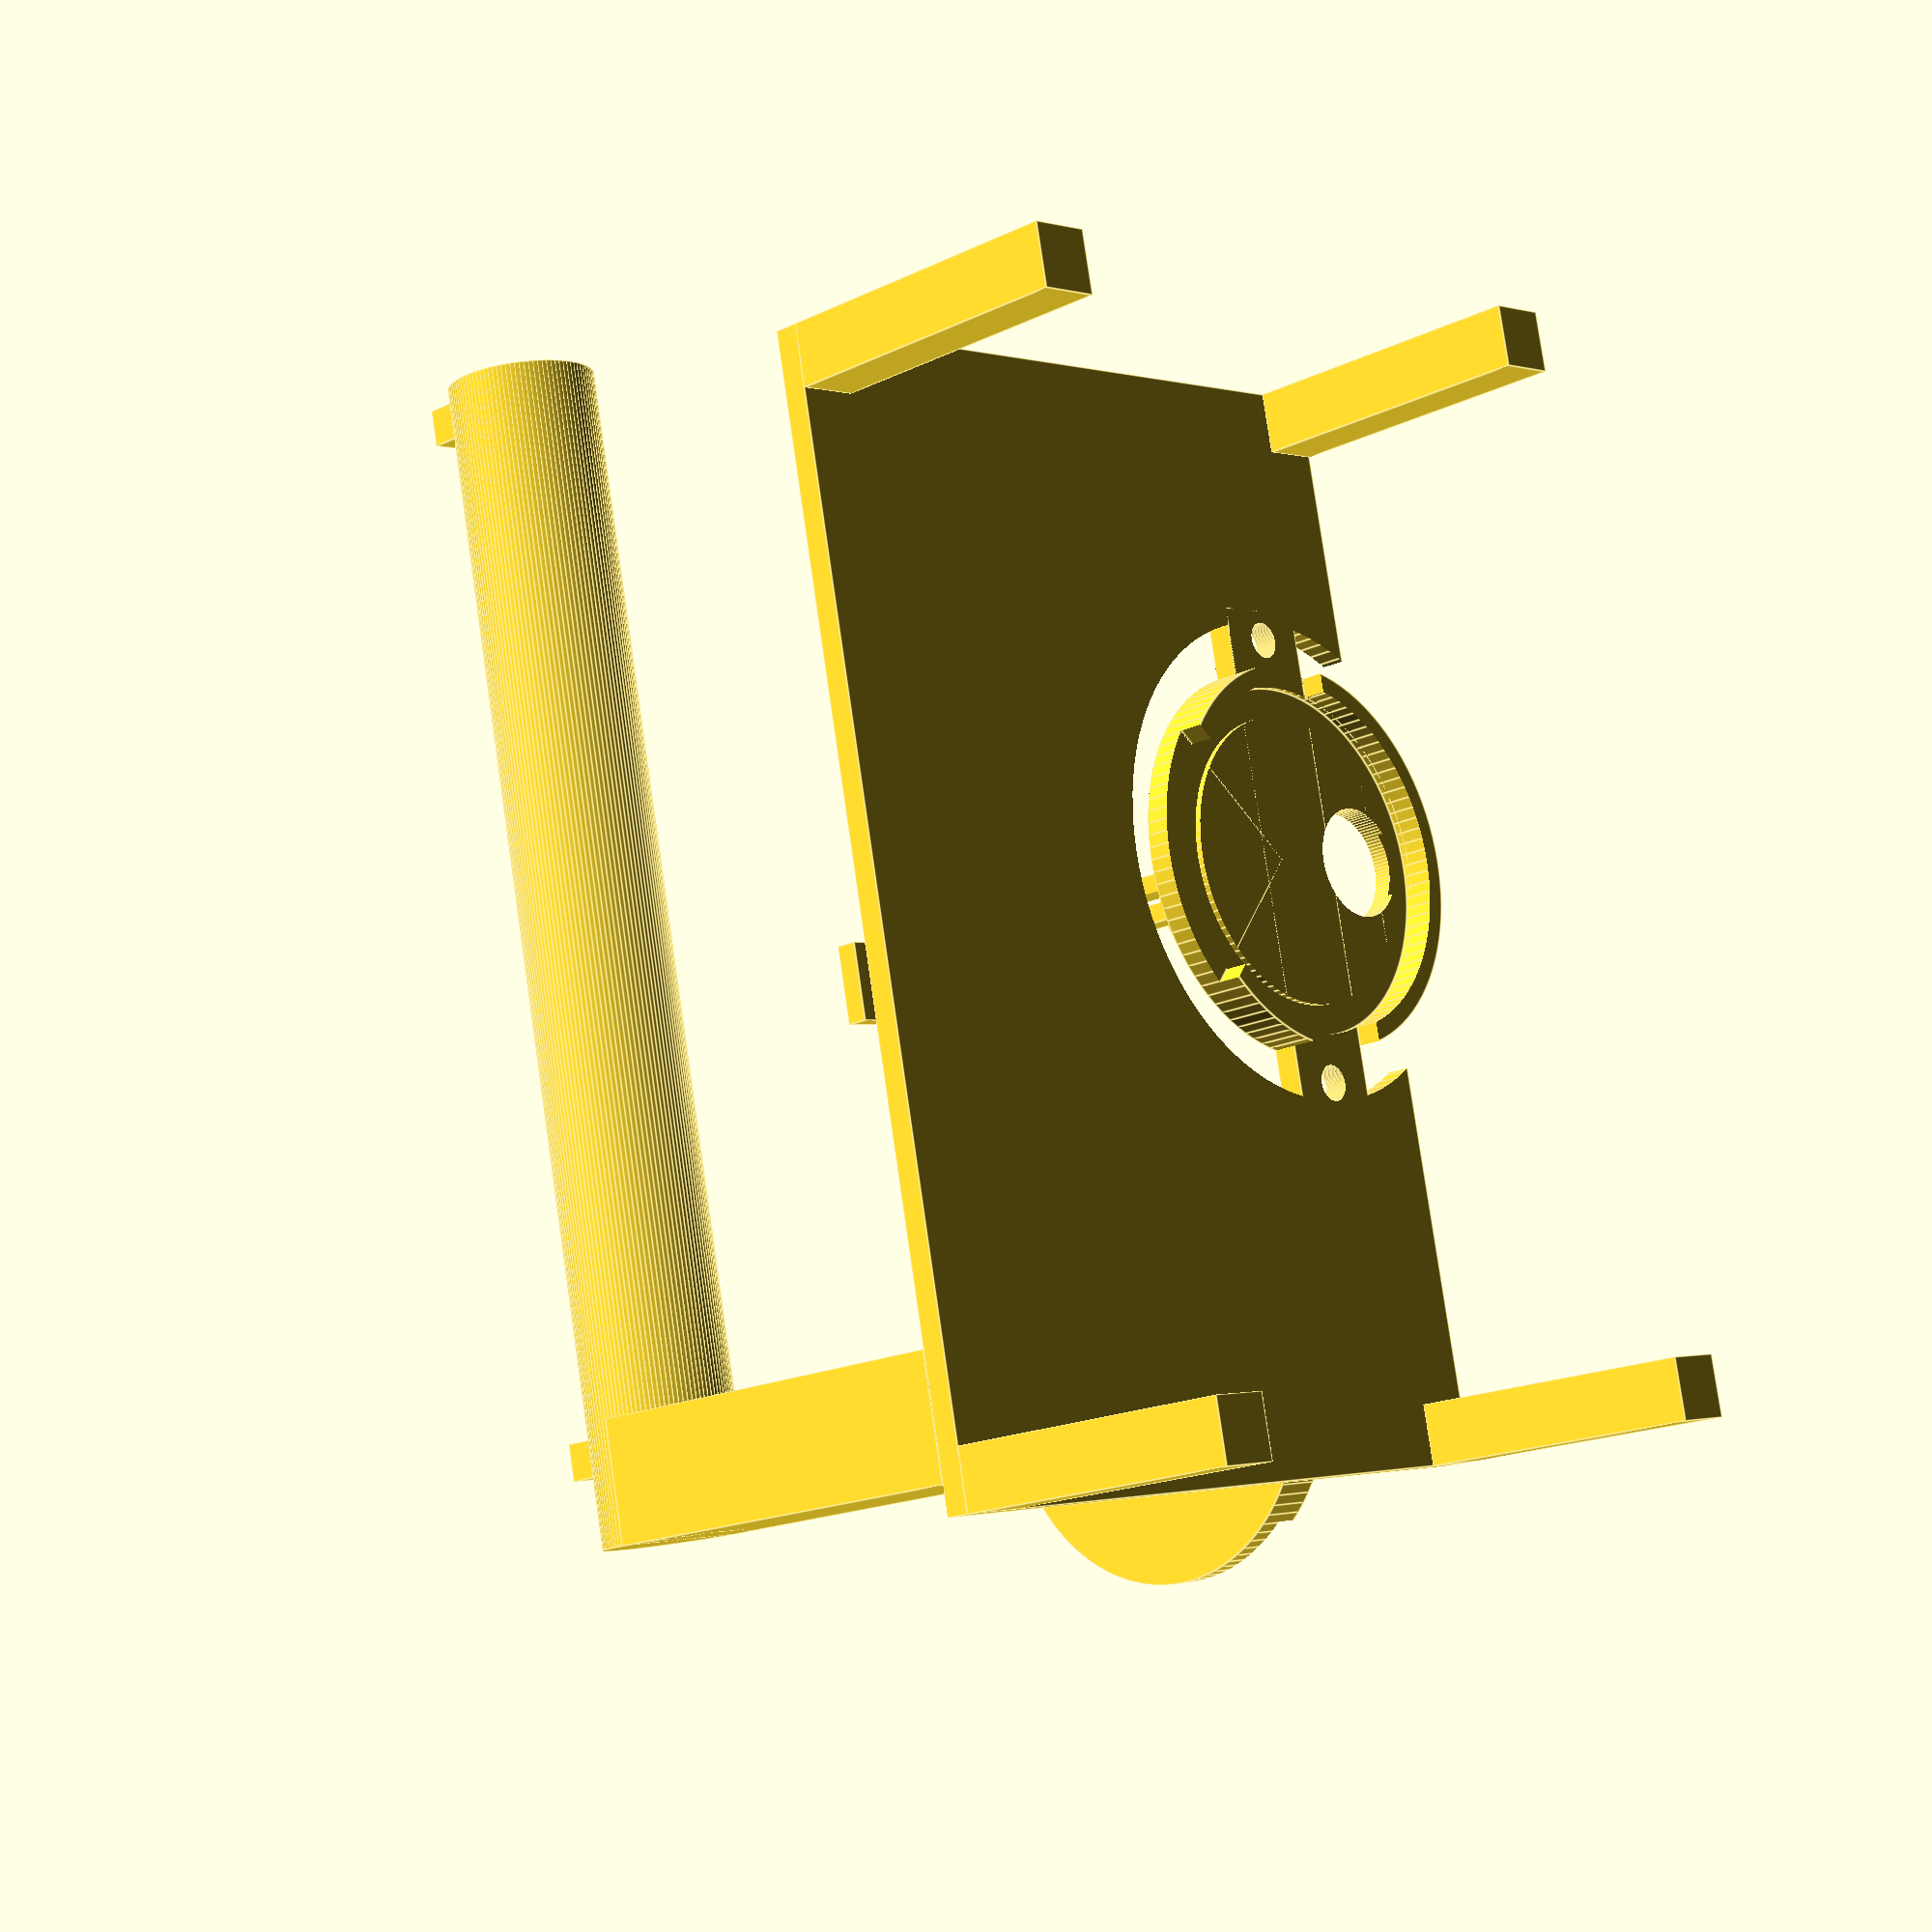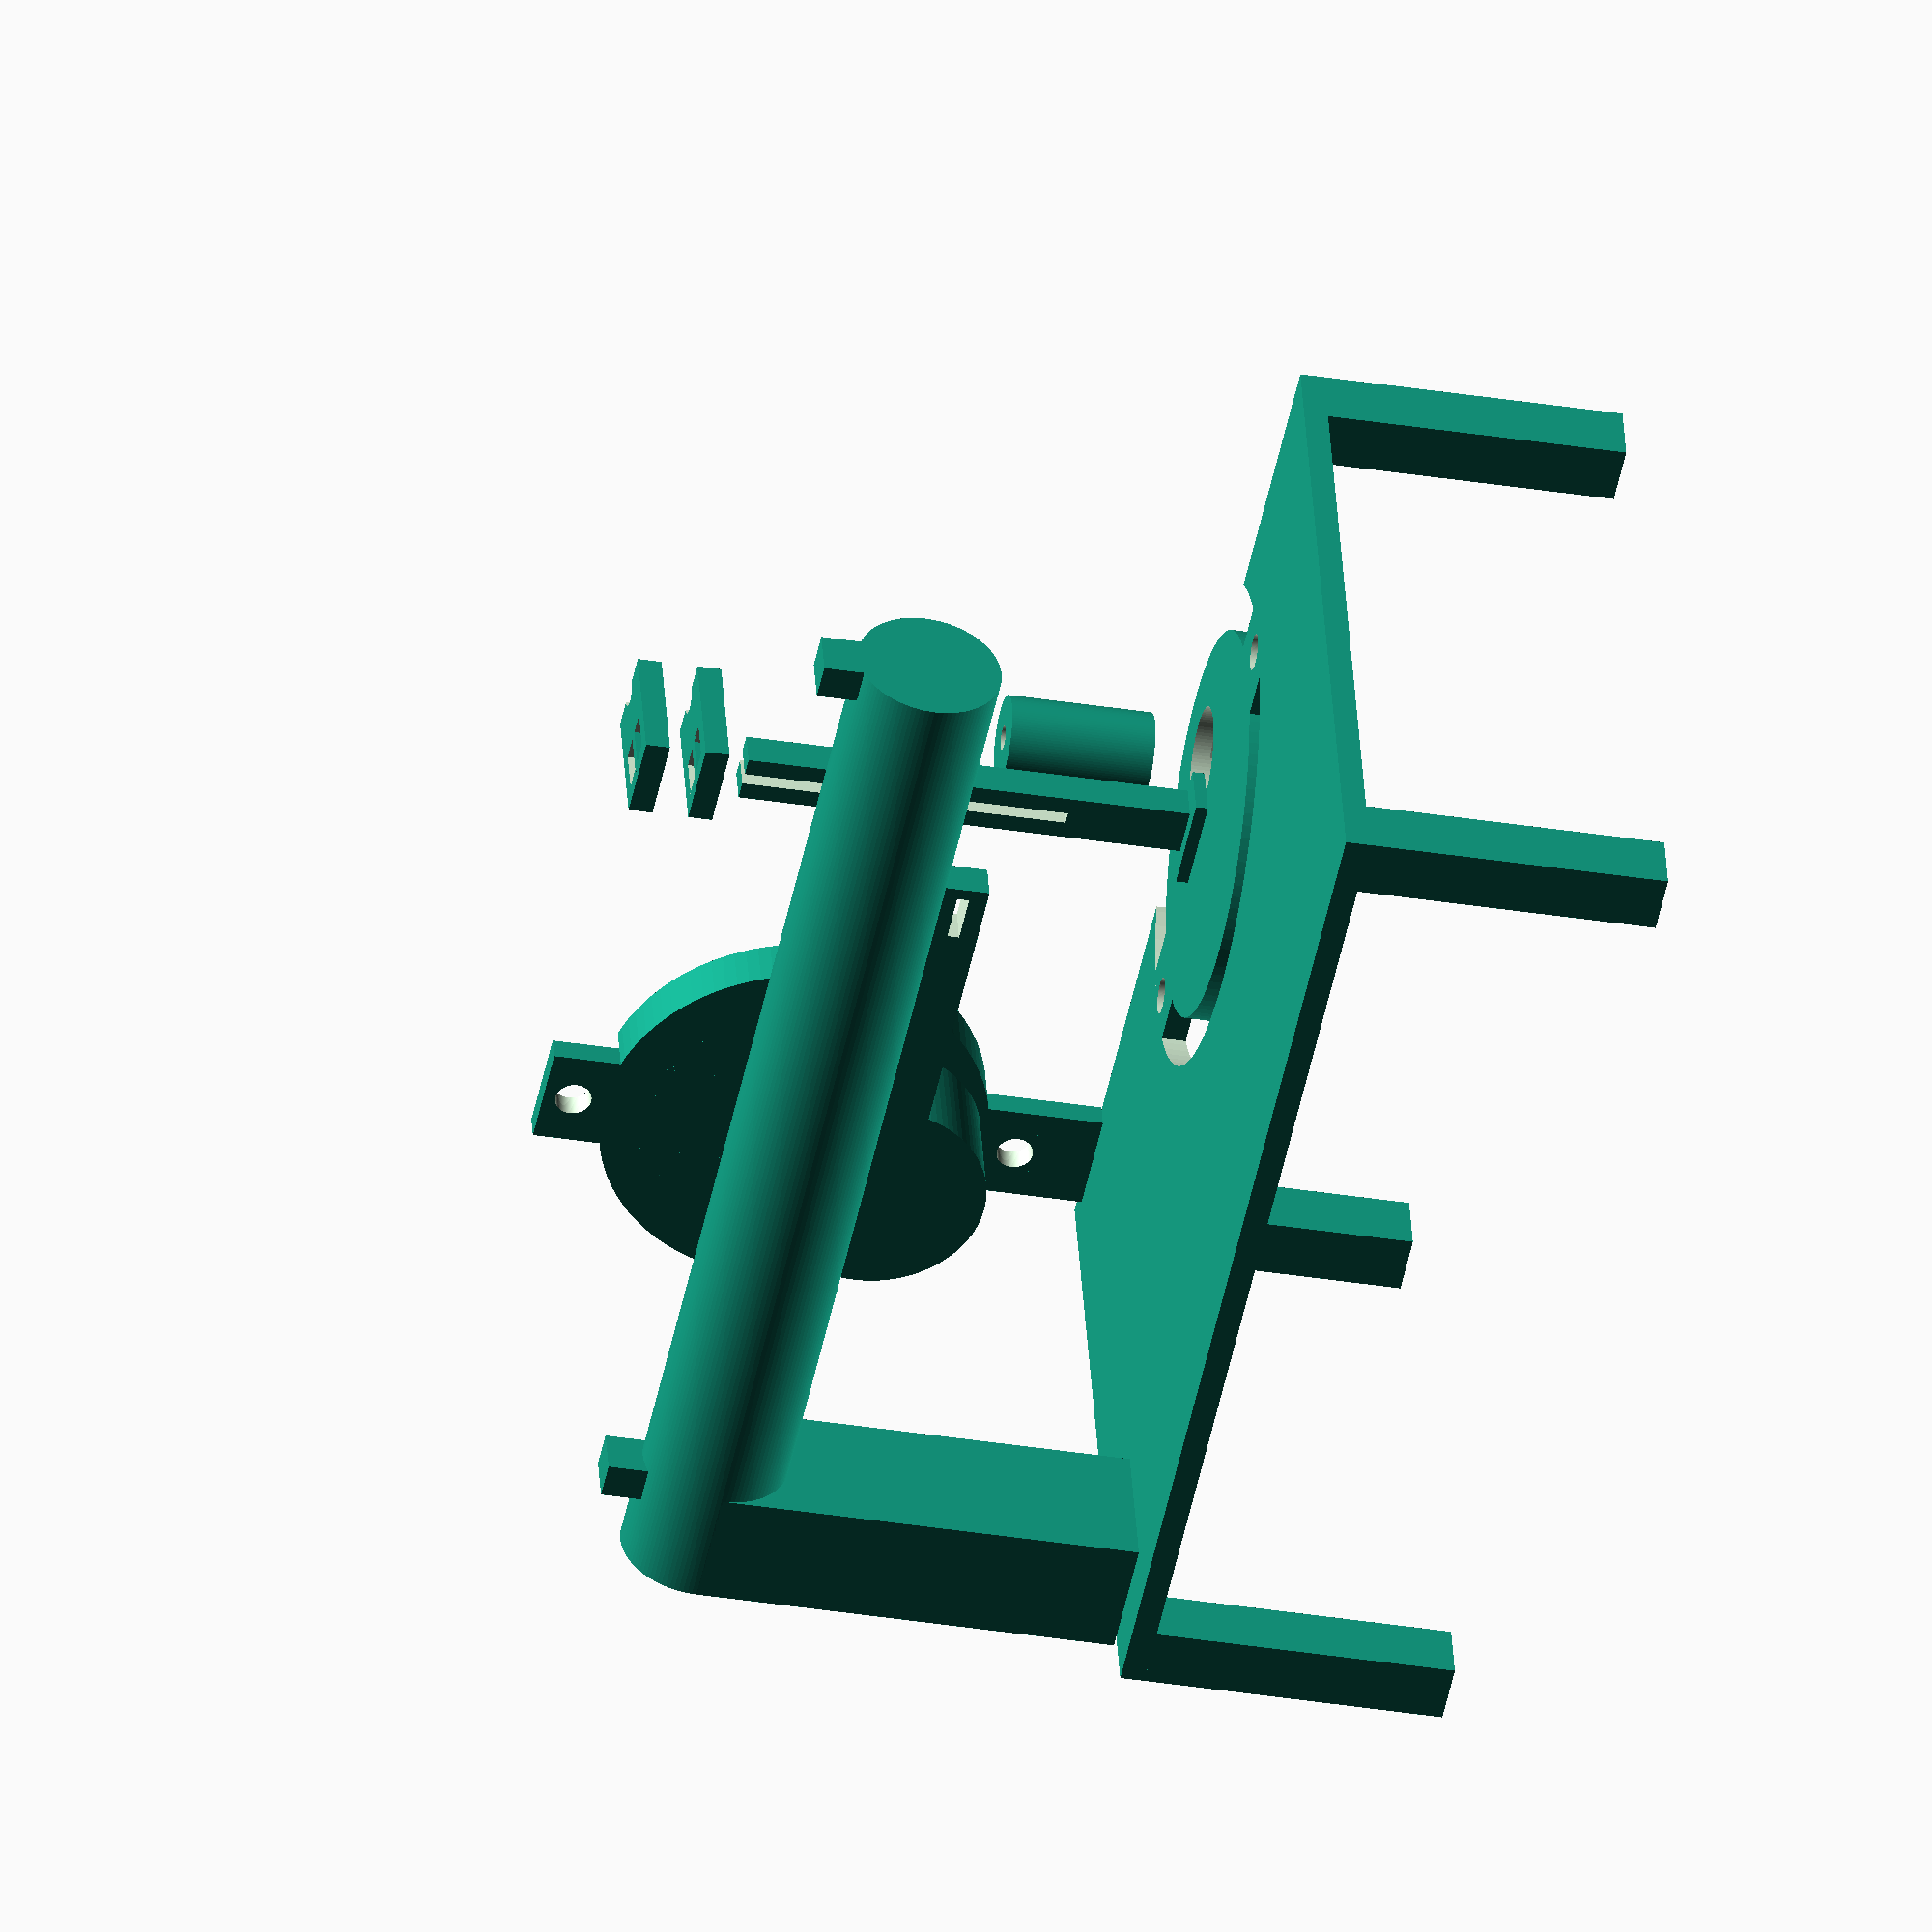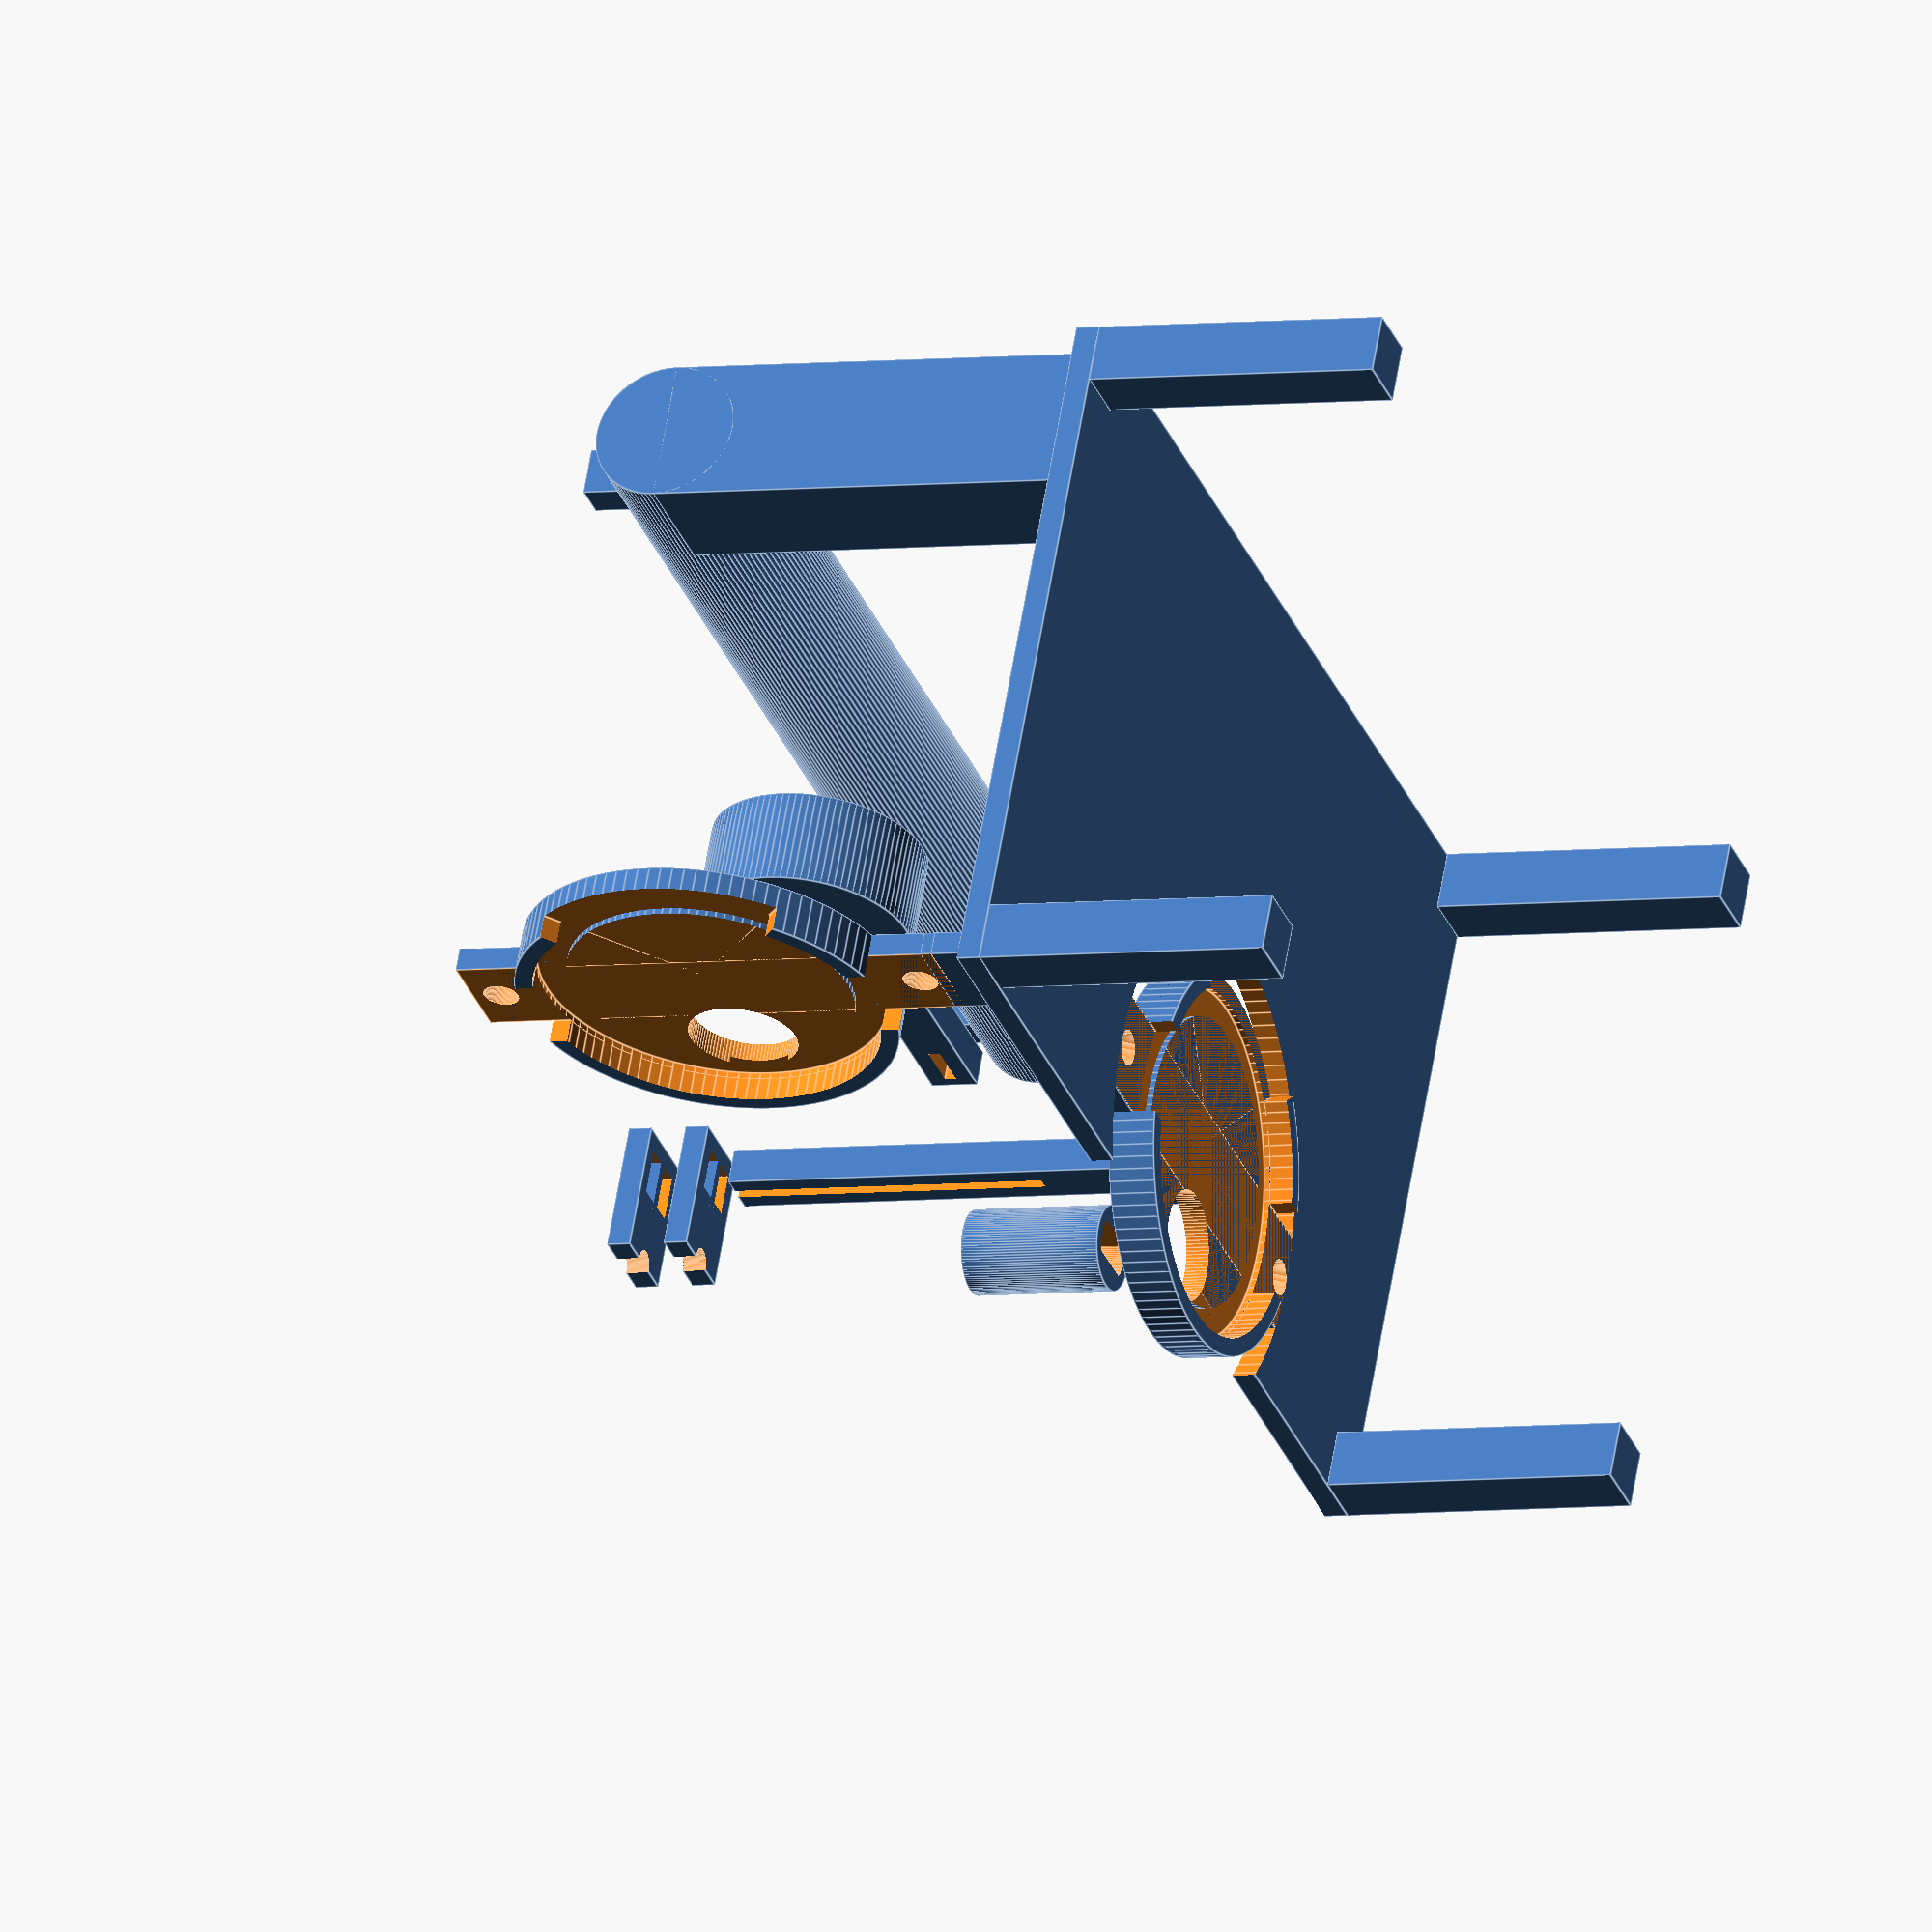
<openscad>
$fn = 100;

clamp_height = 4;
clamp_top_thickness = 2;

// magnet_core_radius = .95; // nail
magnet_core_radius = 1.02+.05; // ferrite core

shaft_y = 14-9/2-1.6;
shaft_len = 9.64;
shaft_radius = 5.1/2;
arm_size = 8.5;

module motor_clamp() {
	difference() {
		union() {
			cylinder(clamp_height, r=16);

			difference() {
				translate([-42/2, -arm_size/2, clamp_height-2]) cube([42, arm_size, 2]);
				translate([42/2-2.5, 0, 0]) cylinder(20, r=3/2);
				translate([-42/2+2.5, 0, 0]) cylinder(20, r=3/2);
			}
		}

		translate([0, 0, -2]) cylinder(clamp_height, r=14.5); // motor body
		translate([0, -2, -2]) rotate([0, 0, -90-45]) cube([100,100,clamp_height]); // whire hole

		// cut across
		translate([-42/2, -arm_size/2, -2]) cube([42, arm_size, clamp_height]); // side holes

		// shaft hole
		translate([0, shaft_y, 0]) cylinder(20, r=9.2/2); // shaft hole

		// inner ring
		difference() {
			translate([0, 0, -2+.5]) cylinder(clamp_height, r=14.5);
			translate([0, 0, -2]) cylinder(20, r=12);
		}
	}
}

motor_clamp();

translate([-40, 8, 30]) rotate([0, 90, -90]) {
	motor_clamp();
	translate([20, -arm_size/2, 2]) cube([5, arm_size, 2]);
}

// base
if (true) difference() {
	union() {
		translate([-100/2, -100/2, 2]) cube([90, 60, 2]);

		translate([-100/2, -100/2, -25+2]) cube([5,5,25]);
		translate([-100/2+90-5, -100/2, -25+2]) cube([5,5,25]);
		translate([-100/2+90-5, -100/2+60-5, -25+2]) cube([5,5,25]);
		translate([-100/2, -100/2+60-5, -25+2]) cube([5,5,25]);
	}

	translate([0, 0, -5]) cylinder(20, r=20);
}

spindle_r = 6;

// wire spool spindle
translate([-95/2, -43, 5]) {
	translate([0, 0, 35]) rotate([0, 90, 0]) cylinder(95, r=spindle_r);
	translate([0, -spindle_r, 0]) cube([10,spindle_r*2,35]);

	translate([spindle_r, -2, 35]) cube([3,2*2,9]);
	translate([95-3, -2, 35]) cube([3,2*2,9]);
}

// motor shaft
if (false) union() {
	translate([0, shaft_y, 0]) cylinder(clamp_height+shaft_len-6, r=shaft_radius);
	intersection() {
			translate([0, shaft_y, 0]) cylinder(clamp_height+shaft_len, r=shaft_radius);
			translate([-shaft_radius, shaft_y-2.94/2, clamp_height+shaft_len-6]) cube([10, 2.94, 6]);
	}
}


// reference magnet core
//translate([0, shaft_y-8.34, clamp_height+shaft_len+2]) cylinder(14, r=magnet_core_radius);

// motor shaft cap
difference() {
	translate([0, shaft_y, clamp_height+shaft_len-5]) cylinder(12, r=shaft_radius+1);

	translate([0, shaft_y, clamp_height+shaft_len]) cylinder(14, r=magnet_core_radius-.05);

	union() intersection() {
		translate([0, shaft_y, 0]) cylinder(clamp_height+shaft_len, r=shaft_radius);
		translate([-shaft_radius, shaft_y-2.94/2, clamp_height+shaft_len-6]) cube([10, 2.94, 6]);
	}
}

// side motor shaft cap
translate([-35, -10, 25]) rotate([-90, 0, 0]) difference() {
	union() {
		translate([0, 0, 0]) cylinder(8, r=9);

		translate([8, 0, 0]) rotate([90, 0, 90]) difference() {
			translate([-1.5, 0, 0]) cube([4, 3, 25]);
			translate([0, -1, 20]) cube([1, 5, 4]);
		}
	}


	translate([0, 0, -5]) intersection() {
		translate([0, 0, 0]) cylinder(clamp_height+shaft_len, r=shaft_radius);
		translate([-shaft_radius, 0-2.94/2, clamp_height+shaft_len-6]) cube([10, 2.94, 6]);
	}
}

winder_arm_height = 38;

// stationary vertical arm
translate([0, -4, 1])
union() {
	difference() {
		translate([-2, 2.5, clamp_height]) cube([4, 3, winder_arm_height]);
		translate([-.5, 2, clamp_height+shaft_y+3]) cube([1, 5, winder_arm_height-10]);
	}

	translate([-4, 3-2, clamp_height]) cube([8, 4.5, 1]);
}

translate([0, 0, 25]) difference() {
	translate([-7/2, -3, 20]) cube([7,11,2]);

	// arm holes
	translate([0, -4, 1]) difference() {
		translate([-4.2/2, 2.5, clamp_height]) cube([4.2, 3.5, winder_arm_height]);

		translate([-.8/2, 2, clamp_height+shaft_y+3]) cube([.8, 5, winder_arm_height-12]);
	}

	translate([0, shaft_y, clamp_height+shaft_len]) cylinder(14, r=magnet_core_radius+.1);
}

translate([0, 0, 30]) difference() {
	translate([-7/2, -3, 20]) cube([7,11,2]);

	// arm holes
	translate([0, -4, 1]) difference() {
		translate([-4.5/2, 2.5, clamp_height]) cube([4.5, 3.8, winder_arm_height]);

		translate([-.8/2, 2, clamp_height+shaft_y+3]) cube([.8, 5, winder_arm_height-12]);
	}

	translate([0, shaft_y, clamp_height+shaft_len]) cylinder(14, r=magnet_core_radius+.1);
}

</openscad>
<views>
elev=197.3 azim=101.9 roll=45.7 proj=p view=edges
elev=213.7 azim=163.1 roll=102.4 proj=o view=wireframe
elev=4.9 azim=154.0 roll=111.9 proj=o view=edges
</views>
